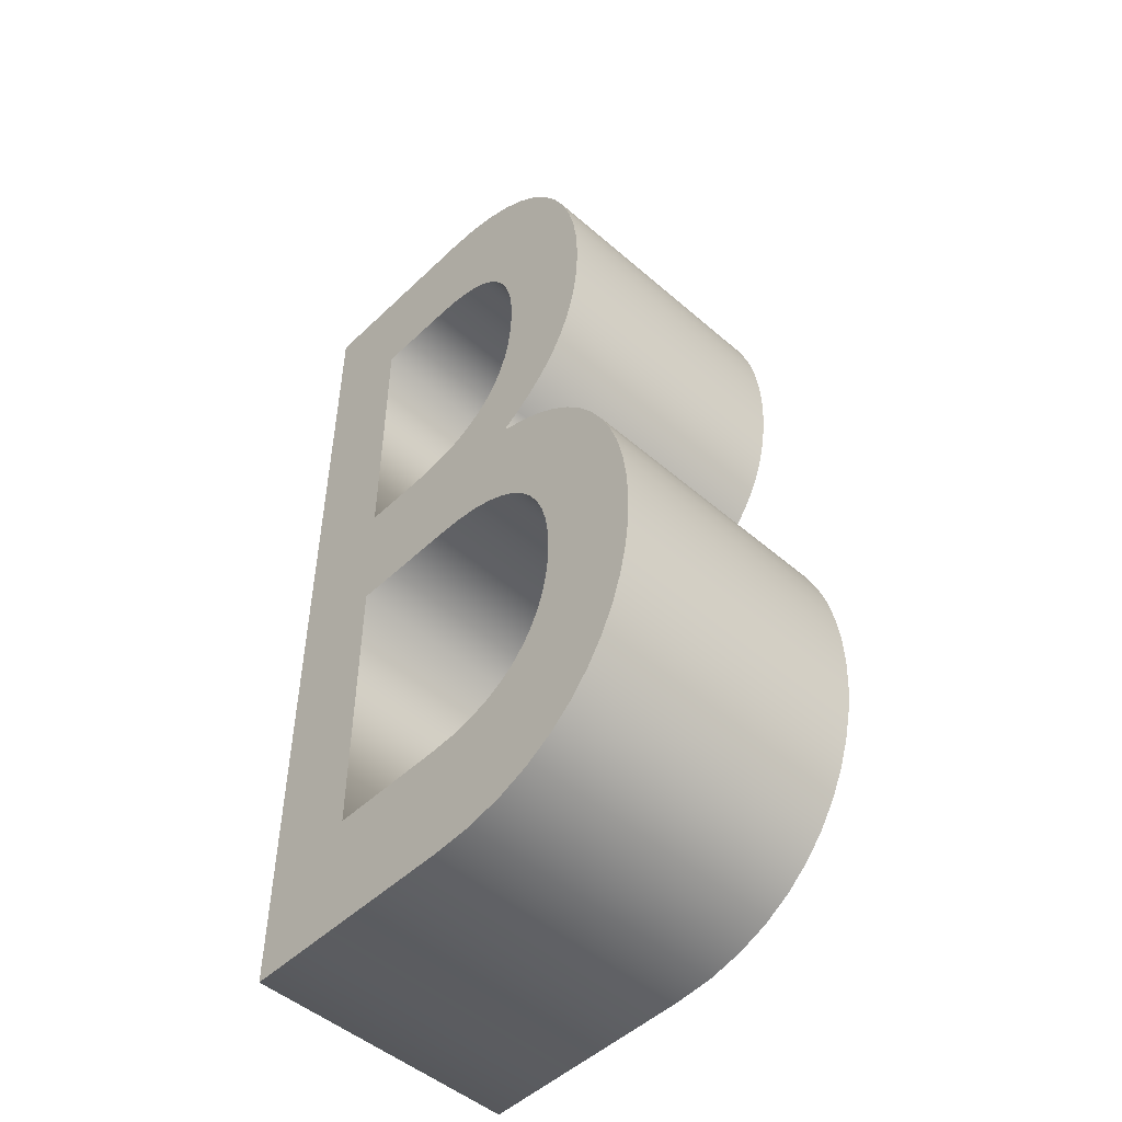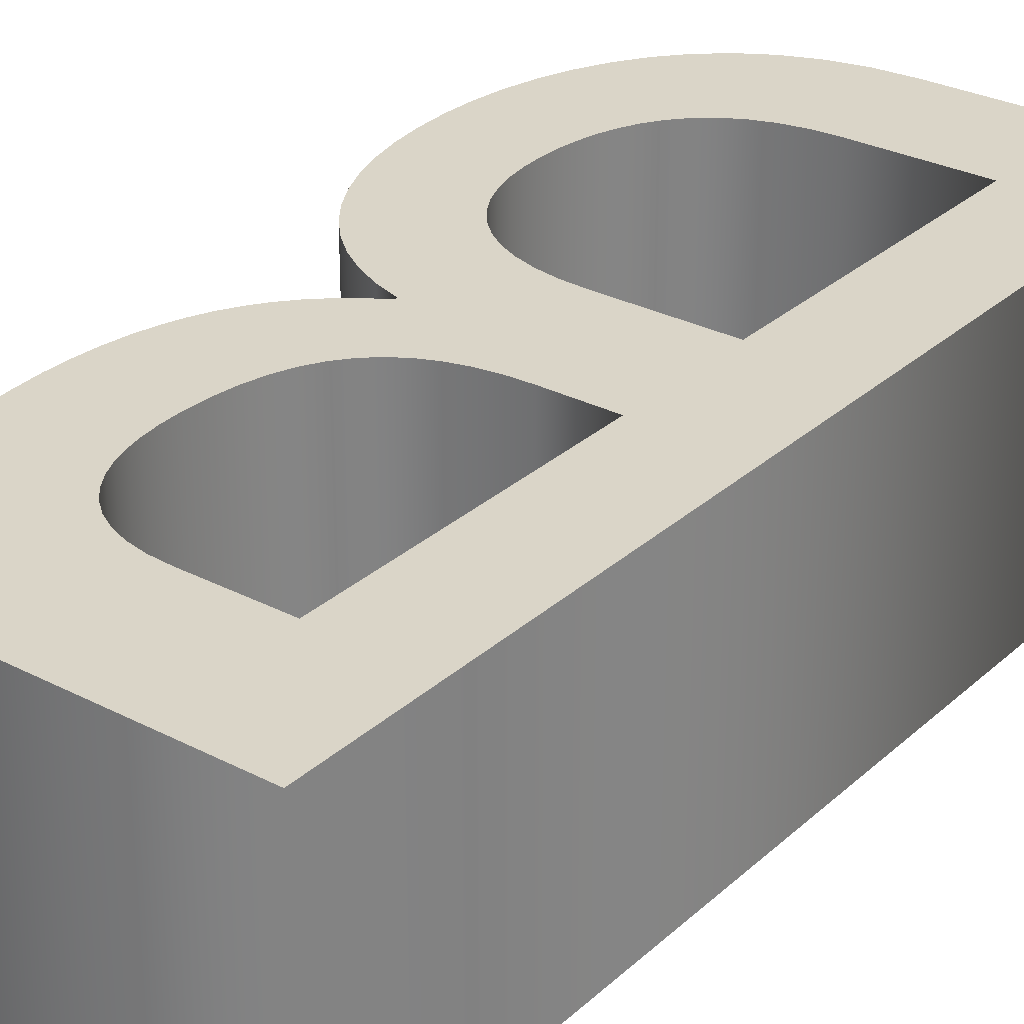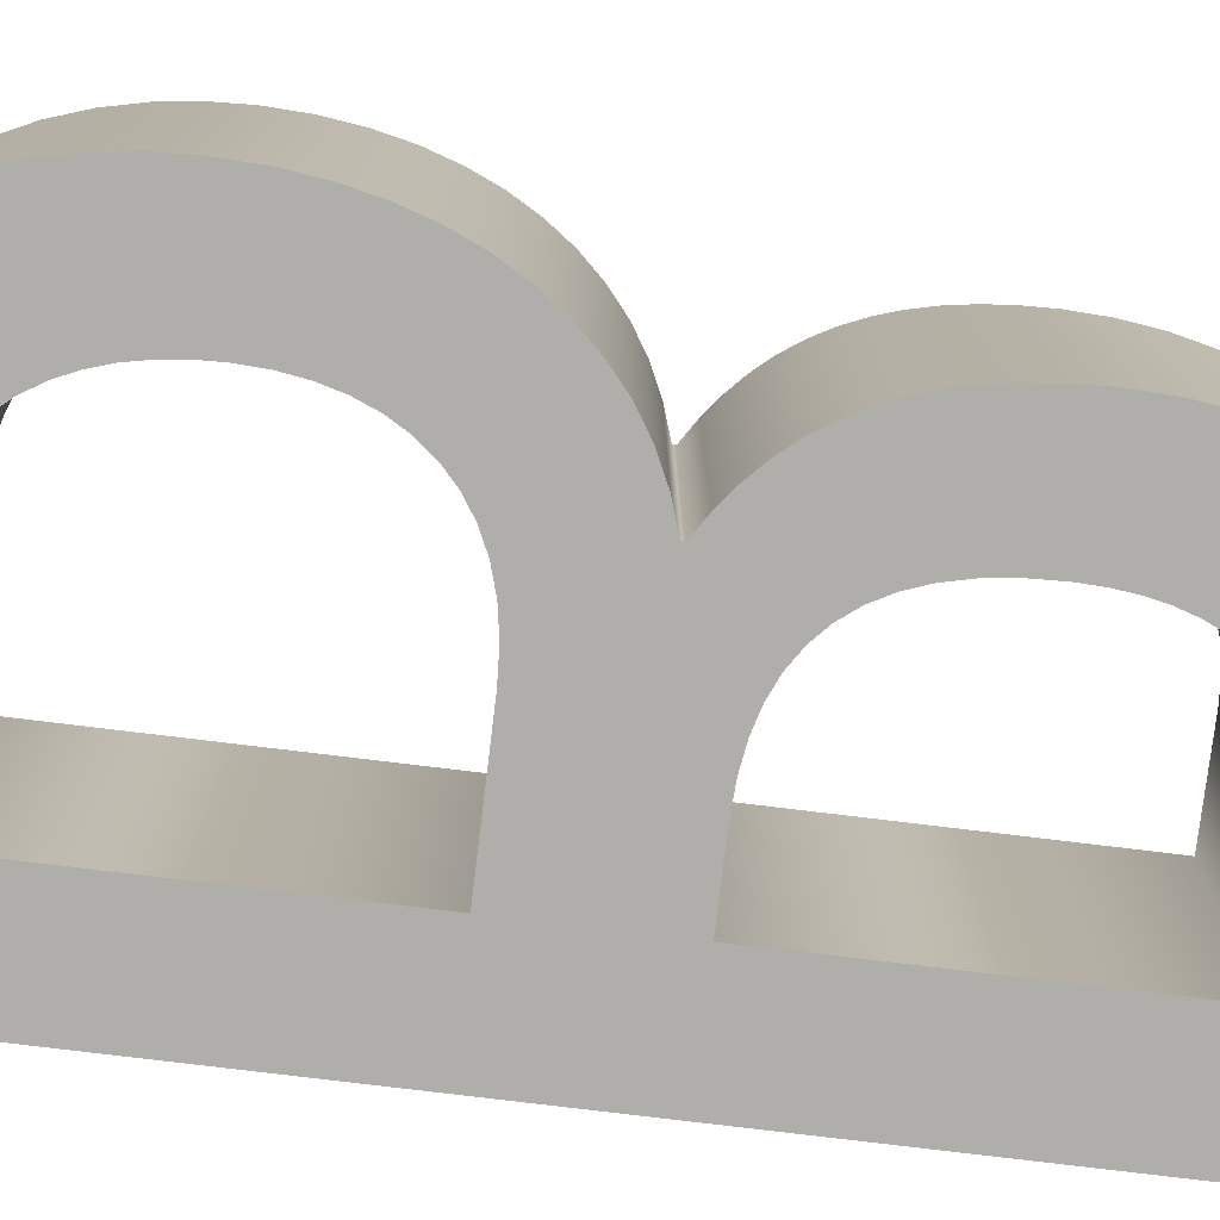
<metadata>
{"format":"obj","ext":"obj","renderer":"f3d","projection":"perspective","resolution":1024,"background":"white","views":[{"elev":-49.5,"azim":46.3,"up":"+Y"},{"elev":29.3,"azim":-142.5,"up":"+Z"},{"elev":-77.8,"azim":83.1,"up":"+Z"}]}
</metadata>
<code>
o Text
v -0.0252 0.341 0.1
v -0.000692 0.3392 0.1
v 0.02142 0.3341 0.1
v 0.04118 0.3259 0.1
v 0.05864 0.315 0.1
v 0.07386 0.3017 0.1
v 0.08689 0.2863 0.1
v 0.09777 0.269 0.1
v 0.1066 0.2503 0.1
v 0.1133 0.2305 0.1
v 0.1181 0.2097 0.1
v 0.1209 0.1885 0.1
v 0.1218 0.167 0.1
v 0.1213 0.1498 0.1
v 0.1199 0.1335 0.1
v 0.1174 0.1183 0.1
v 0.114 0.104 0.1
v 0.1095 0.09069 0.1
v 0.104 0.07825 0.1
v 0.09752 0.06668 0.1
v 0.08996 0.05596 0.1
v 0.08134 0.04606 0.1
v 0.07165 0.03695 0.1
v 0.06087 0.02861 0.1
v 0.049 0.021 0.1
v 0.049 0.019 0.1
v 0.06626 0.01326 0.1
v 0.08229 0.005606 0.1
v 0.09706 -0.003891 0.1
v 0.1105 -0.01515 0.1
v 0.1226 -0.02809 0.1
v 0.1332 -0.04263 0.1
v 0.1423 -0.05869 0.1
v 0.1499 -0.07619 0.1
v 0.1559 -0.09505 0.1
v 0.1603 -0.1152 0.1
v 0.1629 -0.1365 0.1
v 0.1638 -0.159 0.1
v 0.1629 -0.1802 0.1
v 0.16 -0.2016 0.1
v 0.155 -0.2229 0.1
v 0.1479 -0.2435 0.1
v 0.1386 -0.2632 0.1
v 0.1268 -0.2815 0.1
v 0.1125 -0.2981 0.1
v 0.09567 -0.3125 0.1
v 0.07609 -0.3244 0.1
v 0.0537 -0.3334 0.1
v 0.02837 -0.339 0.1
v 0 -0.341 0.1
v -0.1638 -0.341 0.1
v -0.1638 0.341 0.1
v -0.0497 0.049 0.1
v -0.03345 0.04975 0.1
v -0.01866 0.05201 0.1
v -0.005305 0.05577 0.1
v 0.006611 0.06104 0.1
v 0.0171 0.06782 0.1
v 0.02616 0.07612 0.1
v 0.03381 0.08595 0.1
v 0.04006 0.0973 0.1
v 0.0449 0.1102 0.1
v 0.04835 0.1246 0.1
v 0.05041 0.1405 0.1
v 0.0511 0.158 0.1
v 0.05066 0.1706 0.1
v 0.04931 0.1827 0.1
v 0.04694 0.1944 0.1
v 0.0435 0.2053 0.1
v 0.03891 0.2154 0.1
v 0.03308 0.2246 0.1
v 0.02593 0.2328 0.1
v 0.0174 0.2397 0.1
v 0.007394 0.2453 0.1
v -0.004155 0.2495 0.1
v -0.01733 0.2521 0.1
v -0.0322 0.253 0.1
v -0.0952 0.253 0.1
v -0.0952 0.049 0.1
v -0.0091 -0.253 0.1
v 0.009821 -0.2518 0.1
v 0.02642 -0.2485 0.1
v 0.04083 -0.2433 0.1
v 0.05317 -0.2363 0.1
v 0.06358 -0.2279 0.1
v 0.07219 -0.2181 0.1
v 0.07911 -0.2073 0.1
v 0.08449 -0.1957 0.1
v 0.08845 -0.1834 0.1
v 0.09112 -0.1707 0.1
v 0.09263 -0.1578 0.1
v 0.0931 -0.145 0.1
v 0.0924 -0.1299 0.1
v 0.09028 -0.1156 0.1
v 0.08672 -0.1023 0.1
v 0.08172 -0.08996 0.1
v 0.07525 -0.07876 0.1
v 0.06729 -0.06875 0.1
v 0.05783 -0.06004 0.1
v 0.04685 -0.0527 0.1
v 0.03433 -0.04684 0.1
v 0.02026 -0.04255 0.1
v 0.004626 -0.0399 0.1
v -0.0126 -0.039 0.1
v -0.0952 -0.039 0.1
v -0.0952 -0.253 0.1
v -0.0252 0.341 -0.1
v -0.000692 0.3392 -0.1
v 0.02142 0.3341 -0.1
v 0.04118 0.3259 -0.1
v 0.05864 0.315 -0.1
v 0.07386 0.3017 -0.1
v 0.08689 0.2863 -0.1
v 0.09777 0.269 -0.1
v 0.1066 0.2503 -0.1
v 0.1133 0.2305 -0.1
v 0.1181 0.2097 -0.1
v 0.1209 0.1885 -0.1
v 0.1218 0.167 -0.1
v 0.1213 0.1498 -0.1
v 0.1199 0.1335 -0.1
v 0.1174 0.1183 -0.1
v 0.114 0.104 -0.1
v 0.1095 0.09069 -0.1
v 0.104 0.07825 -0.1
v 0.09752 0.06668 -0.1
v 0.08996 0.05596 -0.1
v 0.08134 0.04606 -0.1
v 0.07165 0.03695 -0.1
v 0.06087 0.02861 -0.1
v 0.049 0.021 -0.1
v 0.049 0.019 -0.1
v 0.06626 0.01326 -0.1
v 0.08229 0.005606 -0.1
v 0.09706 -0.003891 -0.1
v 0.1105 -0.01515 -0.1
v 0.1226 -0.02809 -0.1
v 0.1332 -0.04263 -0.1
v 0.1423 -0.05869 -0.1
v 0.1499 -0.07619 -0.1
v 0.1559 -0.09505 -0.1
v 0.1603 -0.1152 -0.1
v 0.1629 -0.1365 -0.1
v 0.1638 -0.159 -0.1
v 0.1629 -0.1802 -0.1
v 0.16 -0.2016 -0.1
v 0.155 -0.2229 -0.1
v 0.1479 -0.2435 -0.1
v 0.1386 -0.2632 -0.1
v 0.1268 -0.2815 -0.1
v 0.1125 -0.2981 -0.1
v 0.09567 -0.3125 -0.1
v 0.07609 -0.3244 -0.1
v 0.0537 -0.3334 -0.1
v 0.02837 -0.339 -0.1
v 0 -0.341 -0.1
v -0.1638 -0.341 -0.1
v -0.1638 0.341 -0.1
v -0.0497 0.049 -0.1
v -0.03345 0.04975 -0.1
v -0.01866 0.05201 -0.1
v -0.005305 0.05577 -0.1
v 0.006611 0.06104 -0.1
v 0.0171 0.06782 -0.1
v 0.02616 0.07612 -0.1
v 0.03381 0.08595 -0.1
v 0.04006 0.0973 -0.1
v 0.0449 0.1102 -0.1
v 0.04835 0.1246 -0.1
v 0.05041 0.1405 -0.1
v 0.0511 0.158 -0.1
v 0.05066 0.1706 -0.1
v 0.04931 0.1827 -0.1
v 0.04694 0.1944 -0.1
v 0.0435 0.2053 -0.1
v 0.03891 0.2154 -0.1
v 0.03308 0.2246 -0.1
v 0.02593 0.2328 -0.1
v 0.0174 0.2397 -0.1
v 0.007394 0.2453 -0.1
v -0.004155 0.2495 -0.1
v -0.01733 0.2521 -0.1
v -0.0322 0.253 -0.1
v -0.0952 0.253 -0.1
v -0.0952 0.049 -0.1
v -0.0091 -0.253 -0.1
v 0.009821 -0.2518 -0.1
v 0.02642 -0.2485 -0.1
v 0.04083 -0.2433 -0.1
v 0.05317 -0.2363 -0.1
v 0.06358 -0.2279 -0.1
v 0.07219 -0.2181 -0.1
v 0.07911 -0.2073 -0.1
v 0.08449 -0.1957 -0.1
v 0.08845 -0.1834 -0.1
v 0.09112 -0.1707 -0.1
v 0.09263 -0.1578 -0.1
v 0.0931 -0.145 -0.1
v 0.0924 -0.1299 -0.1
v 0.09028 -0.1156 -0.1
v 0.08672 -0.1023 -0.1
v 0.08172 -0.08996 -0.1
v 0.07525 -0.07876 -0.1
v 0.06729 -0.06875 -0.1
v 0.05783 -0.06004 -0.1
v 0.04685 -0.0527 -0.1
v 0.03433 -0.04684 -0.1
v 0.02026 -0.04255 -0.1
v 0.004626 -0.0399 -0.1
v -0.0126 -0.039 -0.1
v -0.0952 -0.039 -0.1
v -0.0952 -0.253 -0.1
v -0.0252 0.341 -0.1
v -0.0252 0.341 0.1
v -0.000692 0.3392 -0.1
v -0.000692 0.3392 0.1
v 0.02142 0.3341 -0.1
v 0.02142 0.3341 0.1
v 0.04118 0.3259 -0.1
v 0.04118 0.3259 0.1
v 0.05864 0.315 -0.1
v 0.05864 0.315 0.1
v 0.07386 0.3017 -0.1
v 0.07386 0.3017 0.1
v 0.08689 0.2863 -0.1
v 0.08689 0.2863 0.1
v 0.09777 0.269 -0.1
v 0.09777 0.269 0.1
v 0.1066 0.2503 -0.1
v 0.1066 0.2503 0.1
v 0.1133 0.2305 -0.1
v 0.1133 0.2305 0.1
v 0.1181 0.2097 -0.1
v 0.1181 0.2097 0.1
v 0.1209 0.1885 -0.1
v 0.1209 0.1885 0.1
v 0.1218 0.167 -0.1
v 0.1218 0.167 0.1
v 0.1213 0.1498 -0.1
v 0.1213 0.1498 0.1
v 0.1199 0.1335 -0.1
v 0.1199 0.1335 0.1
v 0.1174 0.1183 -0.1
v 0.1174 0.1183 0.1
v 0.114 0.104 -0.1
v 0.114 0.104 0.1
v 0.1095 0.09069 -0.1
v 0.1095 0.09069 0.1
v 0.104 0.07825 -0.1
v 0.104 0.07825 0.1
v 0.09752 0.06668 -0.1
v 0.09752 0.06668 0.1
v 0.08996 0.05596 -0.1
v 0.08996 0.05596 0.1
v 0.08134 0.04606 -0.1
v 0.08134 0.04606 0.1
v 0.07165 0.03695 -0.1
v 0.07165 0.03695 0.1
v 0.06087 0.02861 -0.1
v 0.06087 0.02861 0.1
v 0.049 0.021 -0.1
v 0.049 0.021 0.1
v 0.049 0.019 -0.1
v 0.049 0.019 0.1
v 0.06626 0.01326 -0.1
v 0.06626 0.01326 0.1
v 0.08229 0.005606 -0.1
v 0.08229 0.005606 0.1
v 0.09706 -0.003891 -0.1
v 0.09706 -0.003891 0.1
v 0.1105 -0.01515 -0.1
v 0.1105 -0.01515 0.1
v 0.1226 -0.02809 -0.1
v 0.1226 -0.02809 0.1
v 0.1332 -0.04263 -0.1
v 0.1332 -0.04263 0.1
v 0.1423 -0.05869 -0.1
v 0.1423 -0.05869 0.1
v 0.1499 -0.07619 -0.1
v 0.1499 -0.07619 0.1
v 0.1559 -0.09505 -0.1
v 0.1559 -0.09505 0.1
v 0.1603 -0.1152 -0.1
v 0.1603 -0.1152 0.1
v 0.1629 -0.1365 -0.1
v 0.1629 -0.1365 0.1
v 0.1638 -0.159 -0.1
v 0.1638 -0.159 0.1
v 0.1629 -0.1802 -0.1
v 0.1629 -0.1802 0.1
v 0.16 -0.2016 -0.1
v 0.16 -0.2016 0.1
v 0.155 -0.2229 -0.1
v 0.155 -0.2229 0.1
v 0.1479 -0.2435 -0.1
v 0.1479 -0.2435 0.1
v 0.1386 -0.2632 -0.1
v 0.1386 -0.2632 0.1
v 0.1268 -0.2815 -0.1
v 0.1268 -0.2815 0.1
v 0.1125 -0.2981 -0.1
v 0.1125 -0.2981 0.1
v 0.09567 -0.3125 -0.1
v 0.09567 -0.3125 0.1
v 0.07609 -0.3244 -0.1
v 0.07609 -0.3244 0.1
v 0.0537 -0.3334 -0.1
v 0.0537 -0.3334 0.1
v 0.02837 -0.339 -0.1
v 0.02837 -0.339 0.1
v 0 -0.341 -0.1
v 0 -0.341 0.1
v -0.1638 -0.341 -0.1
v -0.1638 -0.341 0.1
v -0.1638 0.341 -0.1
v -0.1638 0.341 0.1
v -0.0497 0.049 -0.1
v -0.0497 0.049 0.1
v -0.03345 0.04975 -0.1
v -0.03345 0.04975 0.1
v -0.01866 0.05201 -0.1
v -0.01866 0.05201 0.1
v -0.005305 0.05577 -0.1
v -0.005305 0.05577 0.1
v 0.006611 0.06104 -0.1
v 0.006611 0.06104 0.1
v 0.0171 0.06782 -0.1
v 0.0171 0.06782 0.1
v 0.02616 0.07612 -0.1
v 0.02616 0.07612 0.1
v 0.03381 0.08595 -0.1
v 0.03381 0.08595 0.1
v 0.04006 0.0973 -0.1
v 0.04006 0.0973 0.1
v 0.0449 0.1102 -0.1
v 0.0449 0.1102 0.1
v 0.04835 0.1246 -0.1
v 0.04835 0.1246 0.1
v 0.05041 0.1405 -0.1
v 0.05041 0.1405 0.1
v 0.0511 0.158 -0.1
v 0.0511 0.158 0.1
v 0.05066 0.1706 -0.1
v 0.05066 0.1706 0.1
v 0.04931 0.1827 -0.1
v 0.04931 0.1827 0.1
v 0.04694 0.1944 -0.1
v 0.04694 0.1944 0.1
v 0.0435 0.2053 -0.1
v 0.0435 0.2053 0.1
v 0.03891 0.2154 -0.1
v 0.03891 0.2154 0.1
v 0.03308 0.2246 -0.1
v 0.03308 0.2246 0.1
v 0.02593 0.2328 -0.1
v 0.02593 0.2328 0.1
v 0.0174 0.2397 -0.1
v 0.0174 0.2397 0.1
v 0.007394 0.2453 -0.1
v 0.007394 0.2453 0.1
v -0.004155 0.2495 -0.1
v -0.004155 0.2495 0.1
v -0.01733 0.2521 -0.1
v -0.01733 0.2521 0.1
v -0.0322 0.253 -0.1
v -0.0322 0.253 0.1
v -0.0952 0.253 -0.1
v -0.0952 0.253 0.1
v -0.0952 0.049 -0.1
v -0.0952 0.049 0.1
v -0.0091 -0.253 -0.1
v -0.0091 -0.253 0.1
v 0.009821 -0.2518 -0.1
v 0.009821 -0.2518 0.1
v 0.02642 -0.2485 -0.1
v 0.02642 -0.2485 0.1
v 0.04083 -0.2433 -0.1
v 0.04083 -0.2433 0.1
v 0.05317 -0.2363 -0.1
v 0.05317 -0.2363 0.1
v 0.06358 -0.2279 -0.1
v 0.06358 -0.2279 0.1
v 0.07219 -0.2181 -0.1
v 0.07219 -0.2181 0.1
v 0.07911 -0.2073 -0.1
v 0.07911 -0.2073 0.1
v 0.08449 -0.1957 -0.1
v 0.08449 -0.1957 0.1
v 0.08845 -0.1834 -0.1
v 0.08845 -0.1834 0.1
v 0.09112 -0.1707 -0.1
v 0.09112 -0.1707 0.1
v 0.09263 -0.1578 -0.1
v 0.09263 -0.1578 0.1
v 0.0931 -0.145 -0.1
v 0.0931 -0.145 0.1
v 0.0924 -0.1299 -0.1
v 0.0924 -0.1299 0.1
v 0.09028 -0.1156 -0.1
v 0.09028 -0.1156 0.1
v 0.08672 -0.1023 -0.1
v 0.08672 -0.1023 0.1
v 0.08172 -0.08996 -0.1
v 0.08172 -0.08996 0.1
v 0.07525 -0.07876 -0.1
v 0.07525 -0.07876 0.1
v 0.06729 -0.06875 -0.1
v 0.06729 -0.06875 0.1
v 0.05783 -0.06004 -0.1
v 0.05783 -0.06004 0.1
v 0.04685 -0.0527 -0.1
v 0.04685 -0.0527 0.1
v 0.03433 -0.04684 -0.1
v 0.03433 -0.04684 0.1
v 0.02026 -0.04255 -0.1
v 0.02026 -0.04255 0.1
v 0.004626 -0.0399 -0.1
v 0.004626 -0.0399 0.1
v -0.0126 -0.039 -0.1
v -0.0126 -0.039 0.1
v -0.0952 -0.039 -0.1
v -0.0952 -0.039 0.1
v -0.0952 -0.253 -0.1
v -0.0952 -0.253 0.1
f 51 78 52
f 78 1 52
f 78 2 1
f 78 3 2
f 78 4 3
f 78 5 4
f 78 6 5
f 78 7 6
f 78 8 7
f 78 77 8
f 77 9 8
f 51 79 78
f 76 9 77
f 75 9 76
f 75 10 9
f 74 10 75
f 73 10 74
f 72 10 73
f 71 10 72
f 71 11 10
f 70 11 71
f 69 11 70
f 69 12 11
f 68 12 69
f 67 12 68
f 67 13 12
f 66 13 67
f 65 13 66
f 65 14 13
f 64 14 65
f 64 15 14
f 63 15 64
f 63 16 15
f 62 16 63
f 62 17 16
f 61 17 62
f 61 18 17
f 60 18 61
f 60 19 18
f 59 19 60
f 59 20 19
f 58 20 59
f 57 20 58
f 57 21 20
f 56 21 57
f 56 22 21
f 55 22 56
f 54 22 55
f 53 22 54
f 51 105 79
f 105 53 79
f 105 22 53
f 105 23 22
f 105 24 23
f 105 25 24
f 105 26 25
f 105 27 26
f 105 28 27
f 105 29 28
f 105 30 29
f 105 31 30
f 105 104 31
f 104 32 31
f 51 106 105
f 103 32 104
f 102 32 103
f 101 32 102
f 101 33 32
f 100 33 101
f 99 33 100
f 99 34 33
f 98 34 99
f 97 34 98
f 97 35 34
f 96 35 97
f 95 35 96
f 95 36 35
f 94 36 95
f 94 37 36
f 93 37 94
f 92 37 93
f 92 38 37
f 91 38 92
f 90 38 91
f 90 39 38
f 89 39 90
f 89 40 39
f 88 40 89
f 87 40 88
f 87 41 40
f 86 41 87
f 85 41 86
f 85 42 41
f 84 42 85
f 83 42 84
f 82 42 83
f 82 43 42
f 81 43 82
f 80 43 81
f 51 80 106
f 51 43 80
f 51 44 43
f 51 45 44
f 51 46 45
f 51 47 46
f 51 48 47
f 51 49 48
f 51 50 49
f 184 157 158
f 107 184 158
f 108 184 107
f 109 184 108
f 110 184 109
f 111 184 110
f 112 184 111
f 113 184 112
f 114 184 113
f 183 184 114
f 115 183 114
f 185 157 184
f 115 182 183
f 115 181 182
f 116 181 115
f 116 180 181
f 116 179 180
f 116 178 179
f 116 177 178
f 117 177 116
f 117 176 177
f 117 175 176
f 118 175 117
f 118 174 175
f 118 173 174
f 119 173 118
f 119 172 173
f 119 171 172
f 120 171 119
f 120 170 171
f 121 170 120
f 121 169 170
f 122 169 121
f 122 168 169
f 123 168 122
f 123 167 168
f 124 167 123
f 124 166 167
f 125 166 124
f 125 165 166
f 126 165 125
f 126 164 165
f 126 163 164
f 127 163 126
f 127 162 163
f 128 162 127
f 128 161 162
f 128 160 161
f 128 159 160
f 211 157 185
f 159 211 185
f 128 211 159
f 129 211 128
f 130 211 129
f 131 211 130
f 132 211 131
f 133 211 132
f 134 211 133
f 135 211 134
f 136 211 135
f 137 211 136
f 210 211 137
f 138 210 137
f 212 157 211
f 138 209 210
f 138 208 209
f 138 207 208
f 139 207 138
f 139 206 207
f 139 205 206
f 140 205 139
f 140 204 205
f 140 203 204
f 141 203 140
f 141 202 203
f 141 201 202
f 142 201 141
f 142 200 201
f 143 200 142
f 143 199 200
f 143 198 199
f 144 198 143
f 144 197 198
f 144 196 197
f 145 196 144
f 145 195 196
f 146 195 145
f 146 194 195
f 146 193 194
f 147 193 146
f 147 192 193
f 147 191 192
f 148 191 147
f 148 190 191
f 148 189 190
f 148 188 189
f 149 188 148
f 149 187 188
f 149 186 187
f 186 157 212
f 149 157 186
f 150 157 149
f 151 157 150
f 152 157 151
f 153 157 152
f 154 157 153
f 155 157 154
f 156 157 155
f 216 213 214
f 218 215 216
f 220 217 218
f 222 219 220
f 224 221 222
f 226 223 224
f 228 225 226
f 230 227 228
f 232 229 230
f 234 231 232
f 236 233 234
f 238 235 236
f 240 237 238
f 242 239 240
f 244 241 242
f 246 243 244
f 248 245 246
f 250 247 248
f 252 249 250
f 254 251 252
f 256 253 254
f 258 255 256
f 260 257 258
f 262 259 260
f 264 261 262
f 266 263 264
f 268 265 266
f 270 267 268
f 272 269 270
f 274 271 272
f 276 273 274
f 278 275 276
f 280 277 278
f 282 279 280
f 284 281 282
f 286 283 284
f 288 285 286
f 290 287 288
f 292 289 290
f 294 291 292
f 296 293 294
f 298 295 296
f 300 297 298
f 302 299 300
f 304 301 302
f 306 303 304
f 308 305 306
f 310 307 308
f 312 309 310
f 314 311 312
f 316 313 314
f 214 315 316
f 320 317 318
f 322 319 320
f 324 321 322
f 326 323 324
f 328 325 326
f 330 327 328
f 332 329 330
f 334 331 332
f 336 333 334
f 338 335 336
f 340 337 338
f 342 339 340
f 344 341 342
f 346 343 344
f 348 345 346
f 350 347 348
f 352 349 350
f 354 351 352
f 356 353 354
f 358 355 356
f 360 357 358
f 362 359 360
f 364 361 362
f 366 363 364
f 368 365 366
f 370 367 368
f 318 369 370
f 374 371 372
f 376 373 374
f 378 375 376
f 380 377 378
f 382 379 380
f 384 381 382
f 386 383 384
f 388 385 386
f 390 387 388
f 392 389 390
f 394 391 392
f 396 393 394
f 398 395 396
f 400 397 398
f 402 399 400
f 404 401 402
f 406 403 404
f 408 405 406
f 410 407 408
f 412 409 410
f 414 411 412
f 416 413 414
f 418 415 416
f 420 417 418
f 422 419 420
f 424 421 422
f 372 423 424
f 216 215 213
f 218 217 215
f 220 219 217
f 222 221 219
f 224 223 221
f 226 225 223
f 228 227 225
f 230 229 227
f 232 231 229
f 234 233 231
f 236 235 233
f 238 237 235
f 240 239 237
f 242 241 239
f 244 243 241
f 246 245 243
f 248 247 245
f 250 249 247
f 252 251 249
f 254 253 251
f 256 255 253
f 258 257 255
f 260 259 257
f 262 261 259
f 264 263 261
f 266 265 263
f 268 267 265
f 270 269 267
f 272 271 269
f 274 273 271
f 276 275 273
f 278 277 275
f 280 279 277
f 282 281 279
f 284 283 281
f 286 285 283
f 288 287 285
f 290 289 287
f 292 291 289
f 294 293 291
f 296 295 293
f 298 297 295
f 300 299 297
f 302 301 299
f 304 303 301
f 306 305 303
f 308 307 305
f 310 309 307
f 312 311 309
f 314 313 311
f 316 315 313
f 214 213 315
f 320 319 317
f 322 321 319
f 324 323 321
f 326 325 323
f 328 327 325
f 330 329 327
f 332 331 329
f 334 333 331
f 336 335 333
f 338 337 335
f 340 339 337
f 342 341 339
f 344 343 341
f 346 345 343
f 348 347 345
f 350 349 347
f 352 351 349
f 354 353 351
f 356 355 353
f 358 357 355
f 360 359 357
f 362 361 359
f 364 363 361
f 366 365 363
f 368 367 365
f 370 369 367
f 318 317 369
f 374 373 371
f 376 375 373
f 378 377 375
f 380 379 377
f 382 381 379
f 384 383 381
f 386 385 383
f 388 387 385
f 390 389 387
f 392 391 389
f 394 393 391
f 396 395 393
f 398 397 395
f 400 399 397
f 402 401 399
f 404 403 401
f 406 405 403
f 408 407 405
f 410 409 407
f 412 411 409
f 414 413 411
f 416 415 413
f 418 417 415
f 420 419 417
f 422 421 419
f 424 423 421
f 372 371 423

</code>
